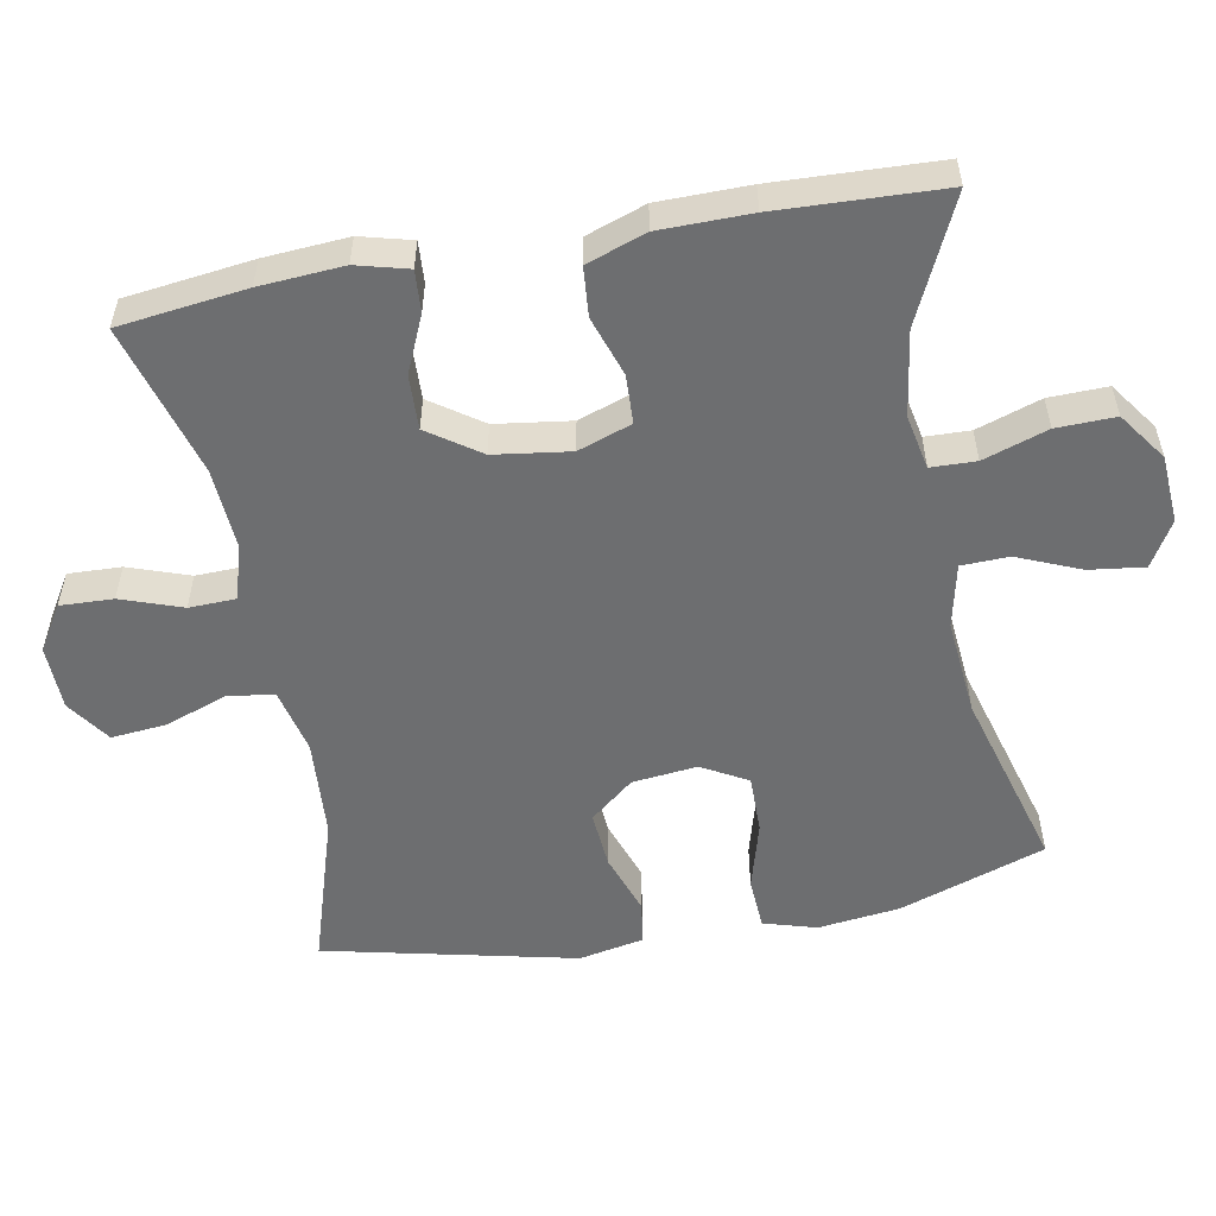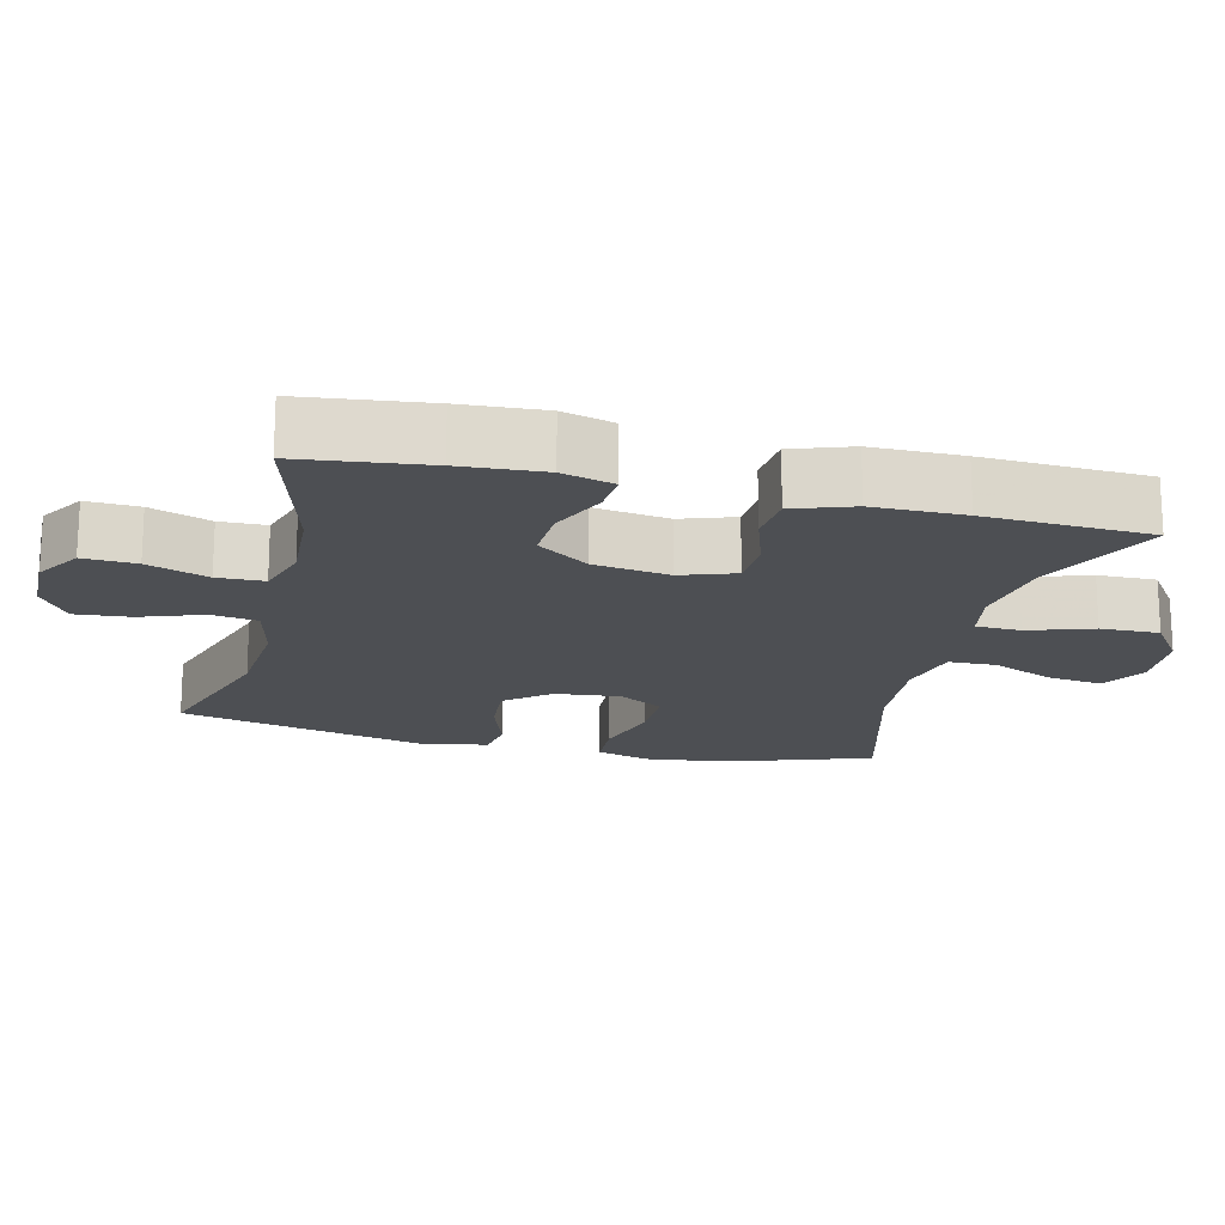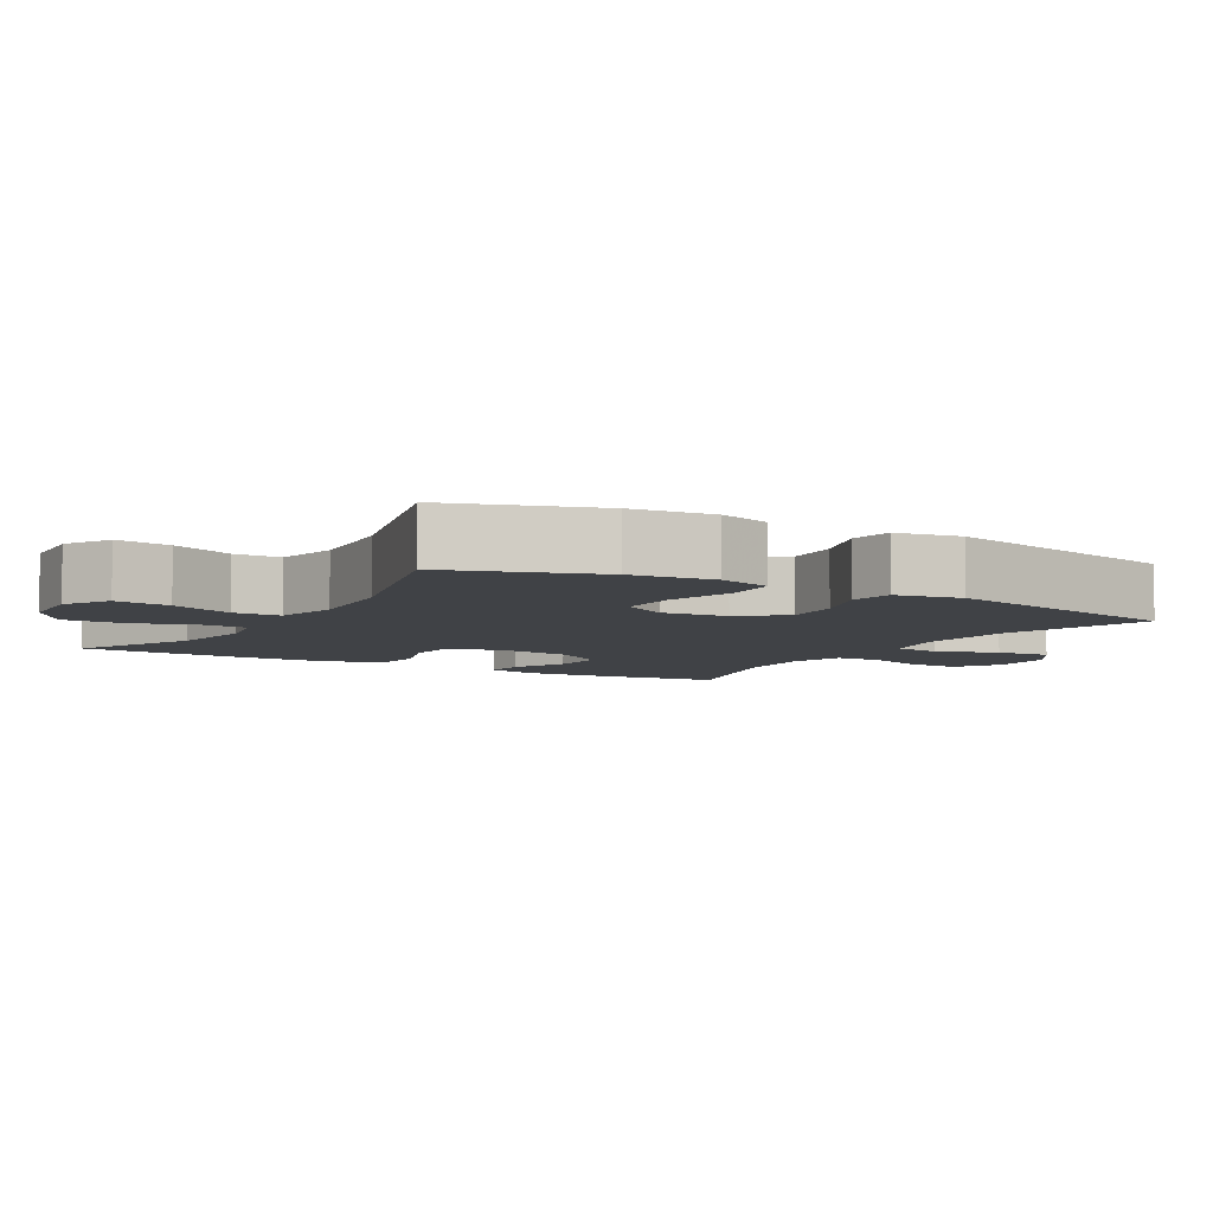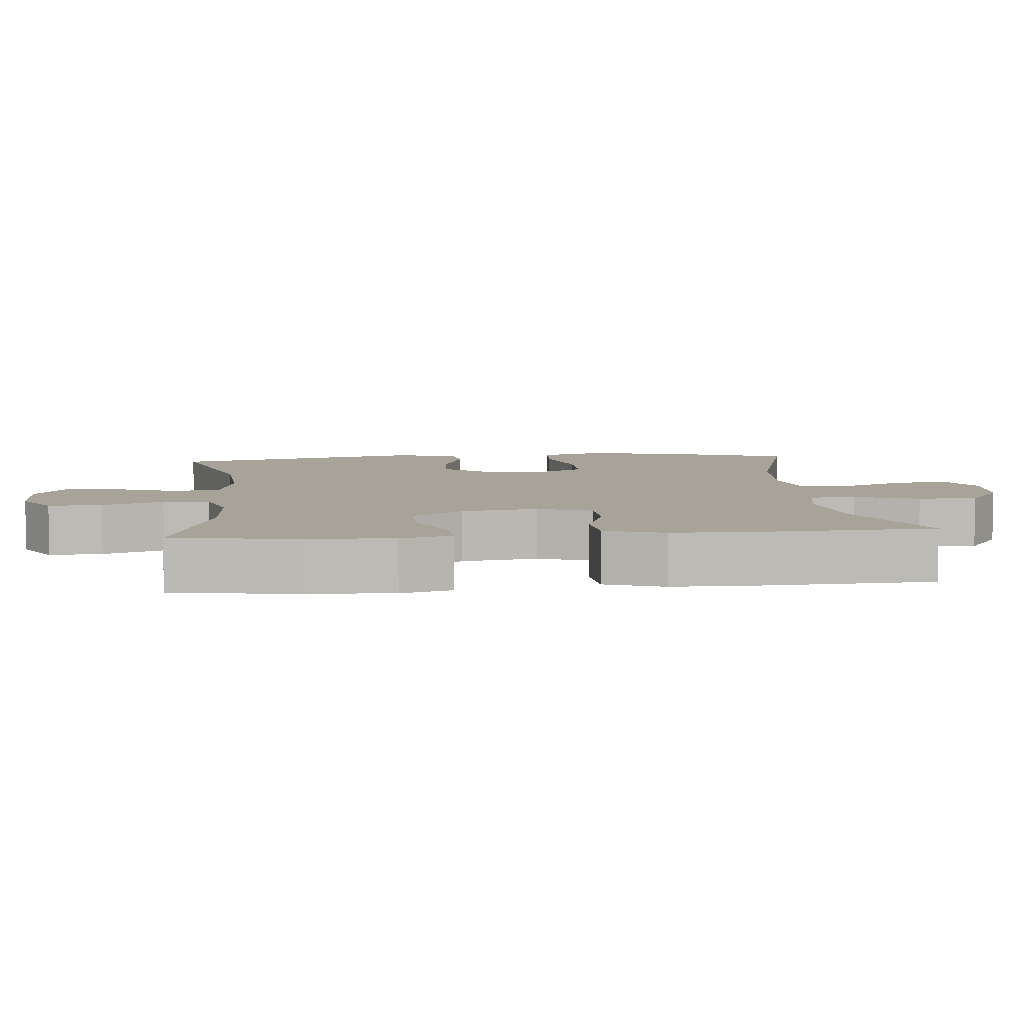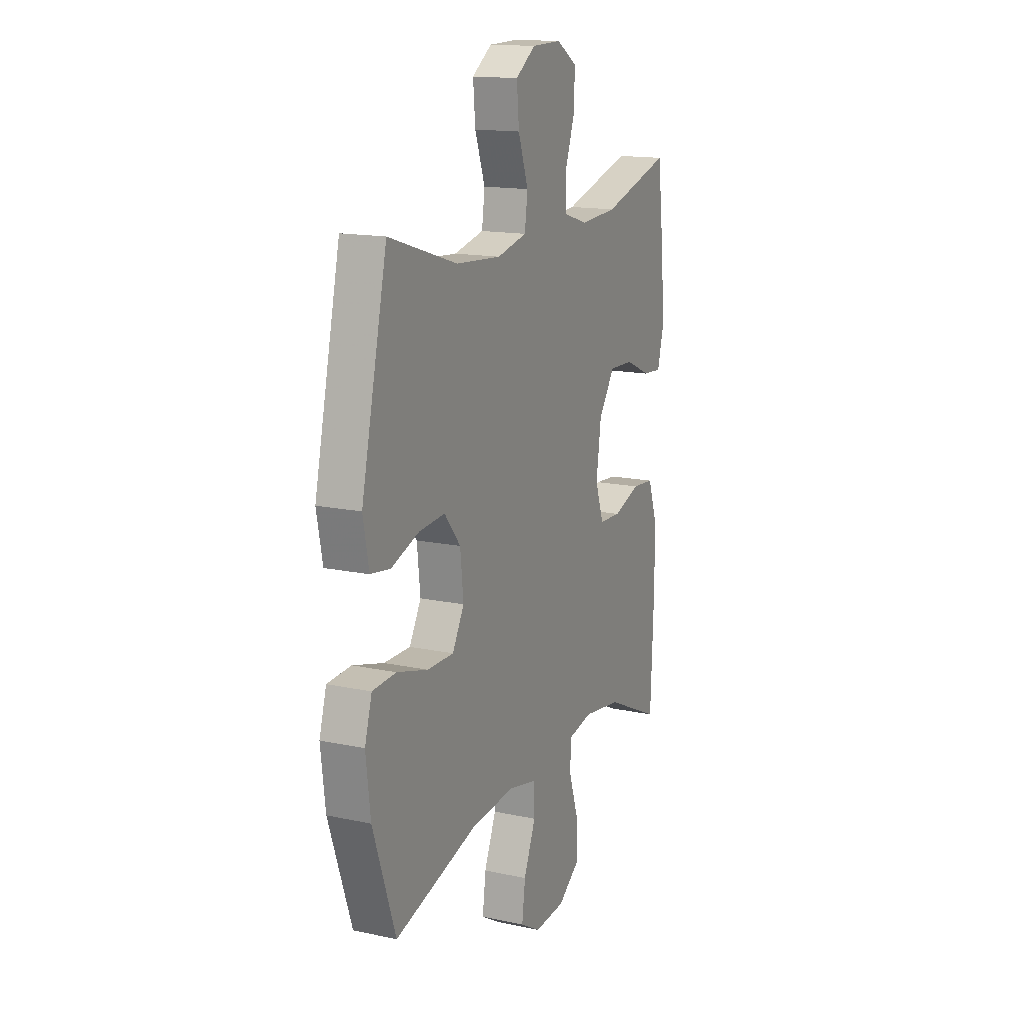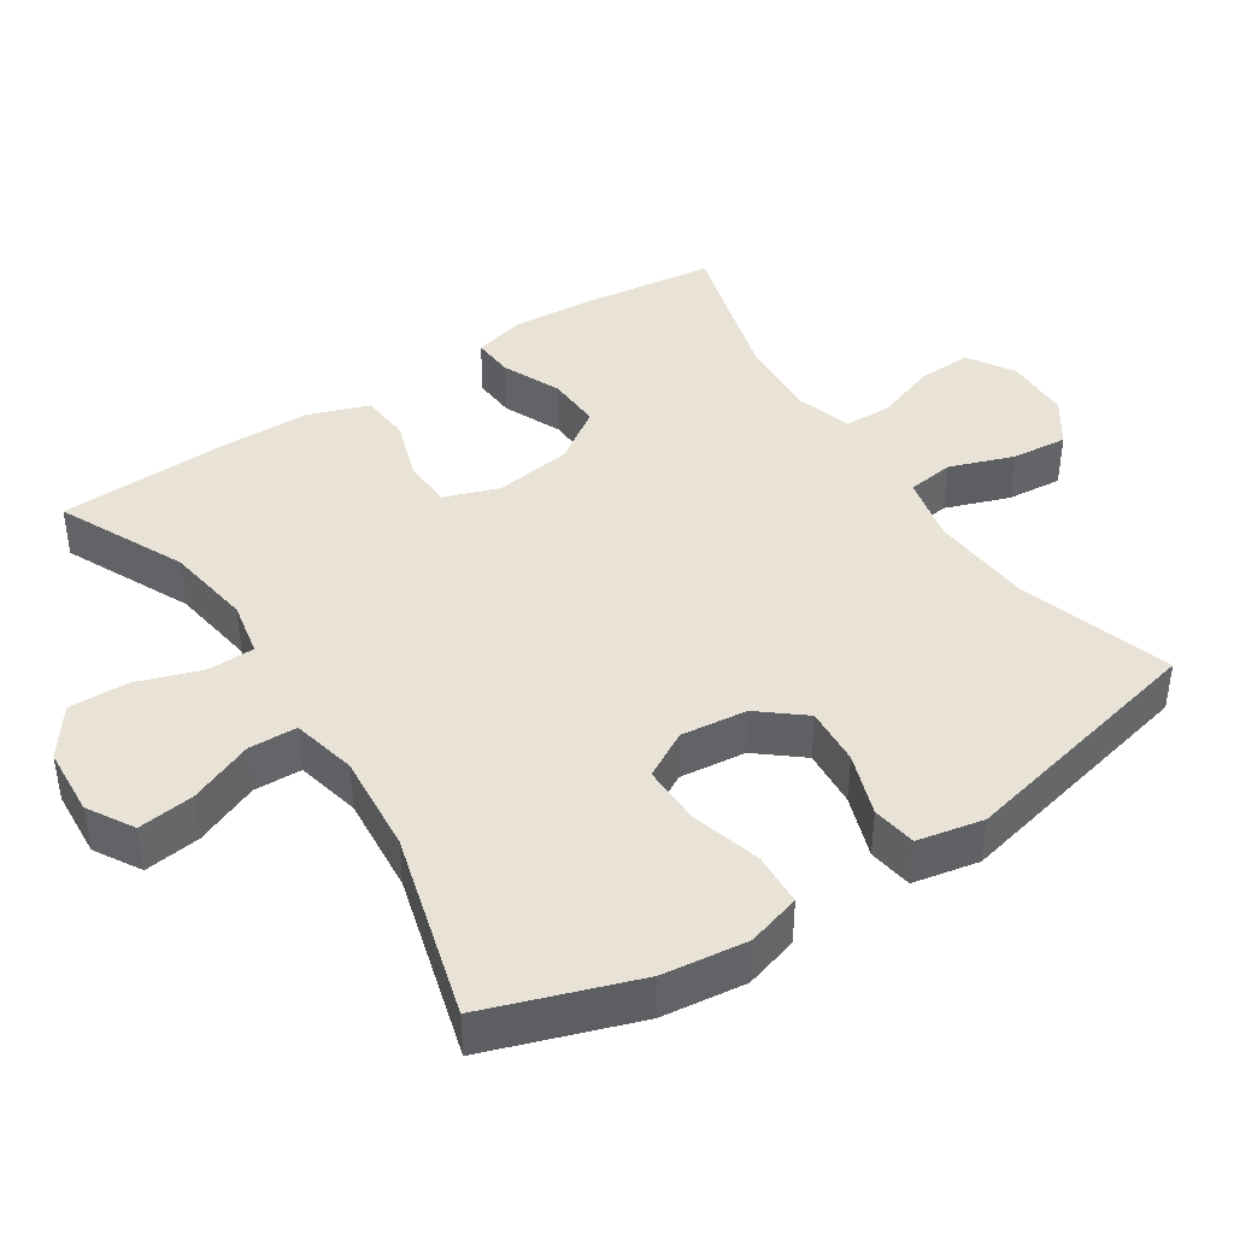
<metadata>
{"format":"obj","ext":"obj","renderer":"f3d","projection":"perspective","resolution":1024,"background":"white","views":[{"elev":-54.3,"azim":100.6,"up":"+Y"},{"elev":-17.9,"azim":76.1,"up":"+Y"},{"elev":-6.3,"azim":-120.6,"up":"+Y"},{"elev":6.8,"azim":84.4,"up":"+Y"},{"elev":15.3,"azim":-65.6,"up":"+Z"},{"elev":41.7,"azim":-123.1,"up":"+Y"}]}
</metadata>
<code>
v -0.5 0.07 -0.5
v -0.57 0.07 -0.296
v -0.584 0.07 -0.181
v -0.562 0.07 -0.107
v -0.489 0.07 -0.103
v -0.393 0.07 -0.13
v -0.311 0.07 -0.131
v -0.275 0.07 -0.067
v -0.285 0.07 0.024
v -0.335 0.07 0.085
v -0.415 0.07 0.079
v -0.501 0.07 0.049
v -0.562 0.07 0.058
v -0.58 0.07 0.149
v -0.5 0.07 0.5
v -0.289 0.07 0.434
v -0.15 0.07 0.424
v -0.058 0.07 0.445
v -0.049 0.07 0.51
v -0.08 0.07 0.597
v -0.087 0.07 0.674
v -0.026 0.07 0.716
v 0.065 0.07 0.718
v 0.128 0.07 0.679
v 0.125 0.07 0.605
v 0.095 0.07 0.52
v 0.097 0.07 0.455
v 0.172 0.07 0.432
v 0.287 0.07 0.439
v 0.5 0.07 0.5
v 0.522 0.07 0.322
v 0.53 0.07 0.205
v 0.511 0.07 0.133
v 0.453 0.07 0.137
v 0.374 0.07 0.172
v 0.298 0.07 0.175
v 0.248 0.07 0.103
v 0.233 0.07 -0.003
v 0.259 0.07 -0.078
v 0.327 0.07 -0.081
v 0.411 0.07 -0.053
v 0.48 0.07 -0.059
v 0.509 0.07 -0.142
v 0.51 0.07 -0.269
v 0.5 0.07 -0.5
v 0.327 0.07 -0.419
v 0.208 0.07 -0.401
v 0.132 0.07 -0.416
v 0.13 0.07 -0.479
v 0.16 0.07 -0.569
v 0.162 0.07 -0.651
v 0.094 0.07 -0.699
v -0.001 0.07 -0.705
v -0.064 0.07 -0.668
v -0.054 0.07 -0.591
v -0.017 0.07 -0.503
v -0.019 0.07 -0.437
v -0.108 0.07 -0.417
v -0.245 0.07 -0.429
v -0.5 0 -0.5
v -0.57 0 -0.296
v -0.584 0 -0.181
v -0.562 0 -0.107
v -0.489 0 -0.103
v -0.393 0 -0.13
v -0.311 0 -0.131
v -0.275 0 -0.067
v -0.285 0 0.024
v -0.335 0 0.085
v -0.415 0 0.079
v -0.501 0 0.049
v -0.562 0 0.058
v -0.58 0 0.149
v -0.5 0 0.5
v -0.289 0 0.434
v -0.15 0 0.424
v -0.058 0 0.445
v -0.049 0 0.51
v -0.08 0 0.597
v -0.087 0 0.674
v -0.026 0 0.716
v 0.065 0 0.718
v 0.128 0 0.679
v 0.125 0 0.605
v 0.095 0 0.52
v 0.097 0 0.455
v 0.172 0 0.432
v 0.287 0 0.439
v 0.5 0 0.5
v 0.522 0 0.322
v 0.53 0 0.205
v 0.511 0 0.133
v 0.453 0 0.137
v 0.374 0 0.172
v 0.298 0 0.175
v 0.248 0 0.103
v 0.233 0 -0.003
v 0.259 0 -0.078
v 0.327 0 -0.081
v 0.411 0 -0.053
v 0.48 0 -0.059
v 0.509 0 -0.142
v 0.51 0 -0.269
v 0.5 0 -0.5
v 0.327 0 -0.419
v 0.208 0 -0.401
v 0.132 0 -0.416
v 0.13 0 -0.479
v 0.16 0 -0.569
v 0.162 0 -0.651
v 0.094 0 -0.699
v -0.001 0 -0.705
v -0.064 0 -0.668
v -0.054 0 -0.591
v -0.017 0 -0.503
v -0.019 0 -0.437
v -0.108 0 -0.417
v -0.245 0 -0.429
f 53 54 55 56
f 53 56 57
f 52 53 57
f 49 50 51 52
f 48 49 52 57
f 47 48 57 58
f 43 44 45 46
f 43 46 47
f 40 41 42 43
f 39 40 43 47
f 38 39 47 58
f 32 33 34 35
f 32 35 36
f 29 30 31 32
f 28 29 32 36
f 27 28 36 37
f 23 24 25 26
f 23 26 27
f 22 23 27
f 19 20 21 22
f 19 22 27 37
f 13 14 15 16
f 11 12 13 16
f 10 11 16 17
f 9 10 17 18
f 3 4 5 6
f 3 6 7
f 59 1 2 3
f 59 3 7
f 58 59 7 8
f 18 19 37 38
f 18 38 58
f 8 9 18 58
f 115 114 113 112
f 116 115 112
f 116 112 111
f 111 110 109 108
f 116 111 108 107
f 117 116 107 106
f 105 104 103 102
f 106 105 102
f 102 101 100 99
f 106 102 99 98
f 117 106 98 97
f 94 93 92 91
f 95 94 91
f 91 90 89 88
f 95 91 88 87
f 96 95 87 86
f 85 84 83 82
f 86 85 82
f 86 82 81
f 81 80 79 78
f 96 86 81 78
f 75 74 73 72
f 75 72 71 70
f 76 75 70 69
f 77 76 69 68
f 65 64 63 62
f 66 65 62
f 62 61 60 118
f 66 62 118
f 67 66 118 117
f 97 96 78 77
f 117 97 77
f 117 77 68 67
f 1 60 61 2
f 2 61 62 3
f 3 62 63 4
f 4 63 64 5
f 5 64 65 6
f 6 65 66 7
f 7 66 67 8
f 8 67 68 9
f 9 68 69 10
f 10 69 70 11
f 11 70 71 12
f 12 71 72 13
f 13 72 73 14
f 14 73 74 15
f 15 74 75 16
f 16 75 76 17
f 17 76 77 18
f 18 77 78 19
f 19 78 79 20
f 20 79 80 21
f 21 80 81 22
f 22 81 82 23
f 23 82 83 24
f 24 83 84 25
f 25 84 85 26
f 26 85 86 27
f 27 86 87 28
f 28 87 88 29
f 29 88 89 30
f 30 89 90 31
f 31 90 91 32
f 32 91 92 33
f 33 92 93 34
f 34 93 94 35
f 35 94 95 36
f 36 95 96 37
f 37 96 97 38
f 38 97 98 39
f 39 98 99 40
f 40 99 100 41
f 41 100 101 42
f 42 101 102 43
f 43 102 103 44
f 44 103 104 45
f 45 104 105 46
f 46 105 106 47
f 47 106 107 48
f 48 107 108 49
f 49 108 109 50
f 50 109 110 51
f 51 110 111 52
f 52 111 112 53
f 53 112 113 54
f 54 113 114 55
f 55 114 115 56
f 56 115 116 57
f 57 116 117 58
f 58 117 118 59
f 59 118 60 1

</code>
